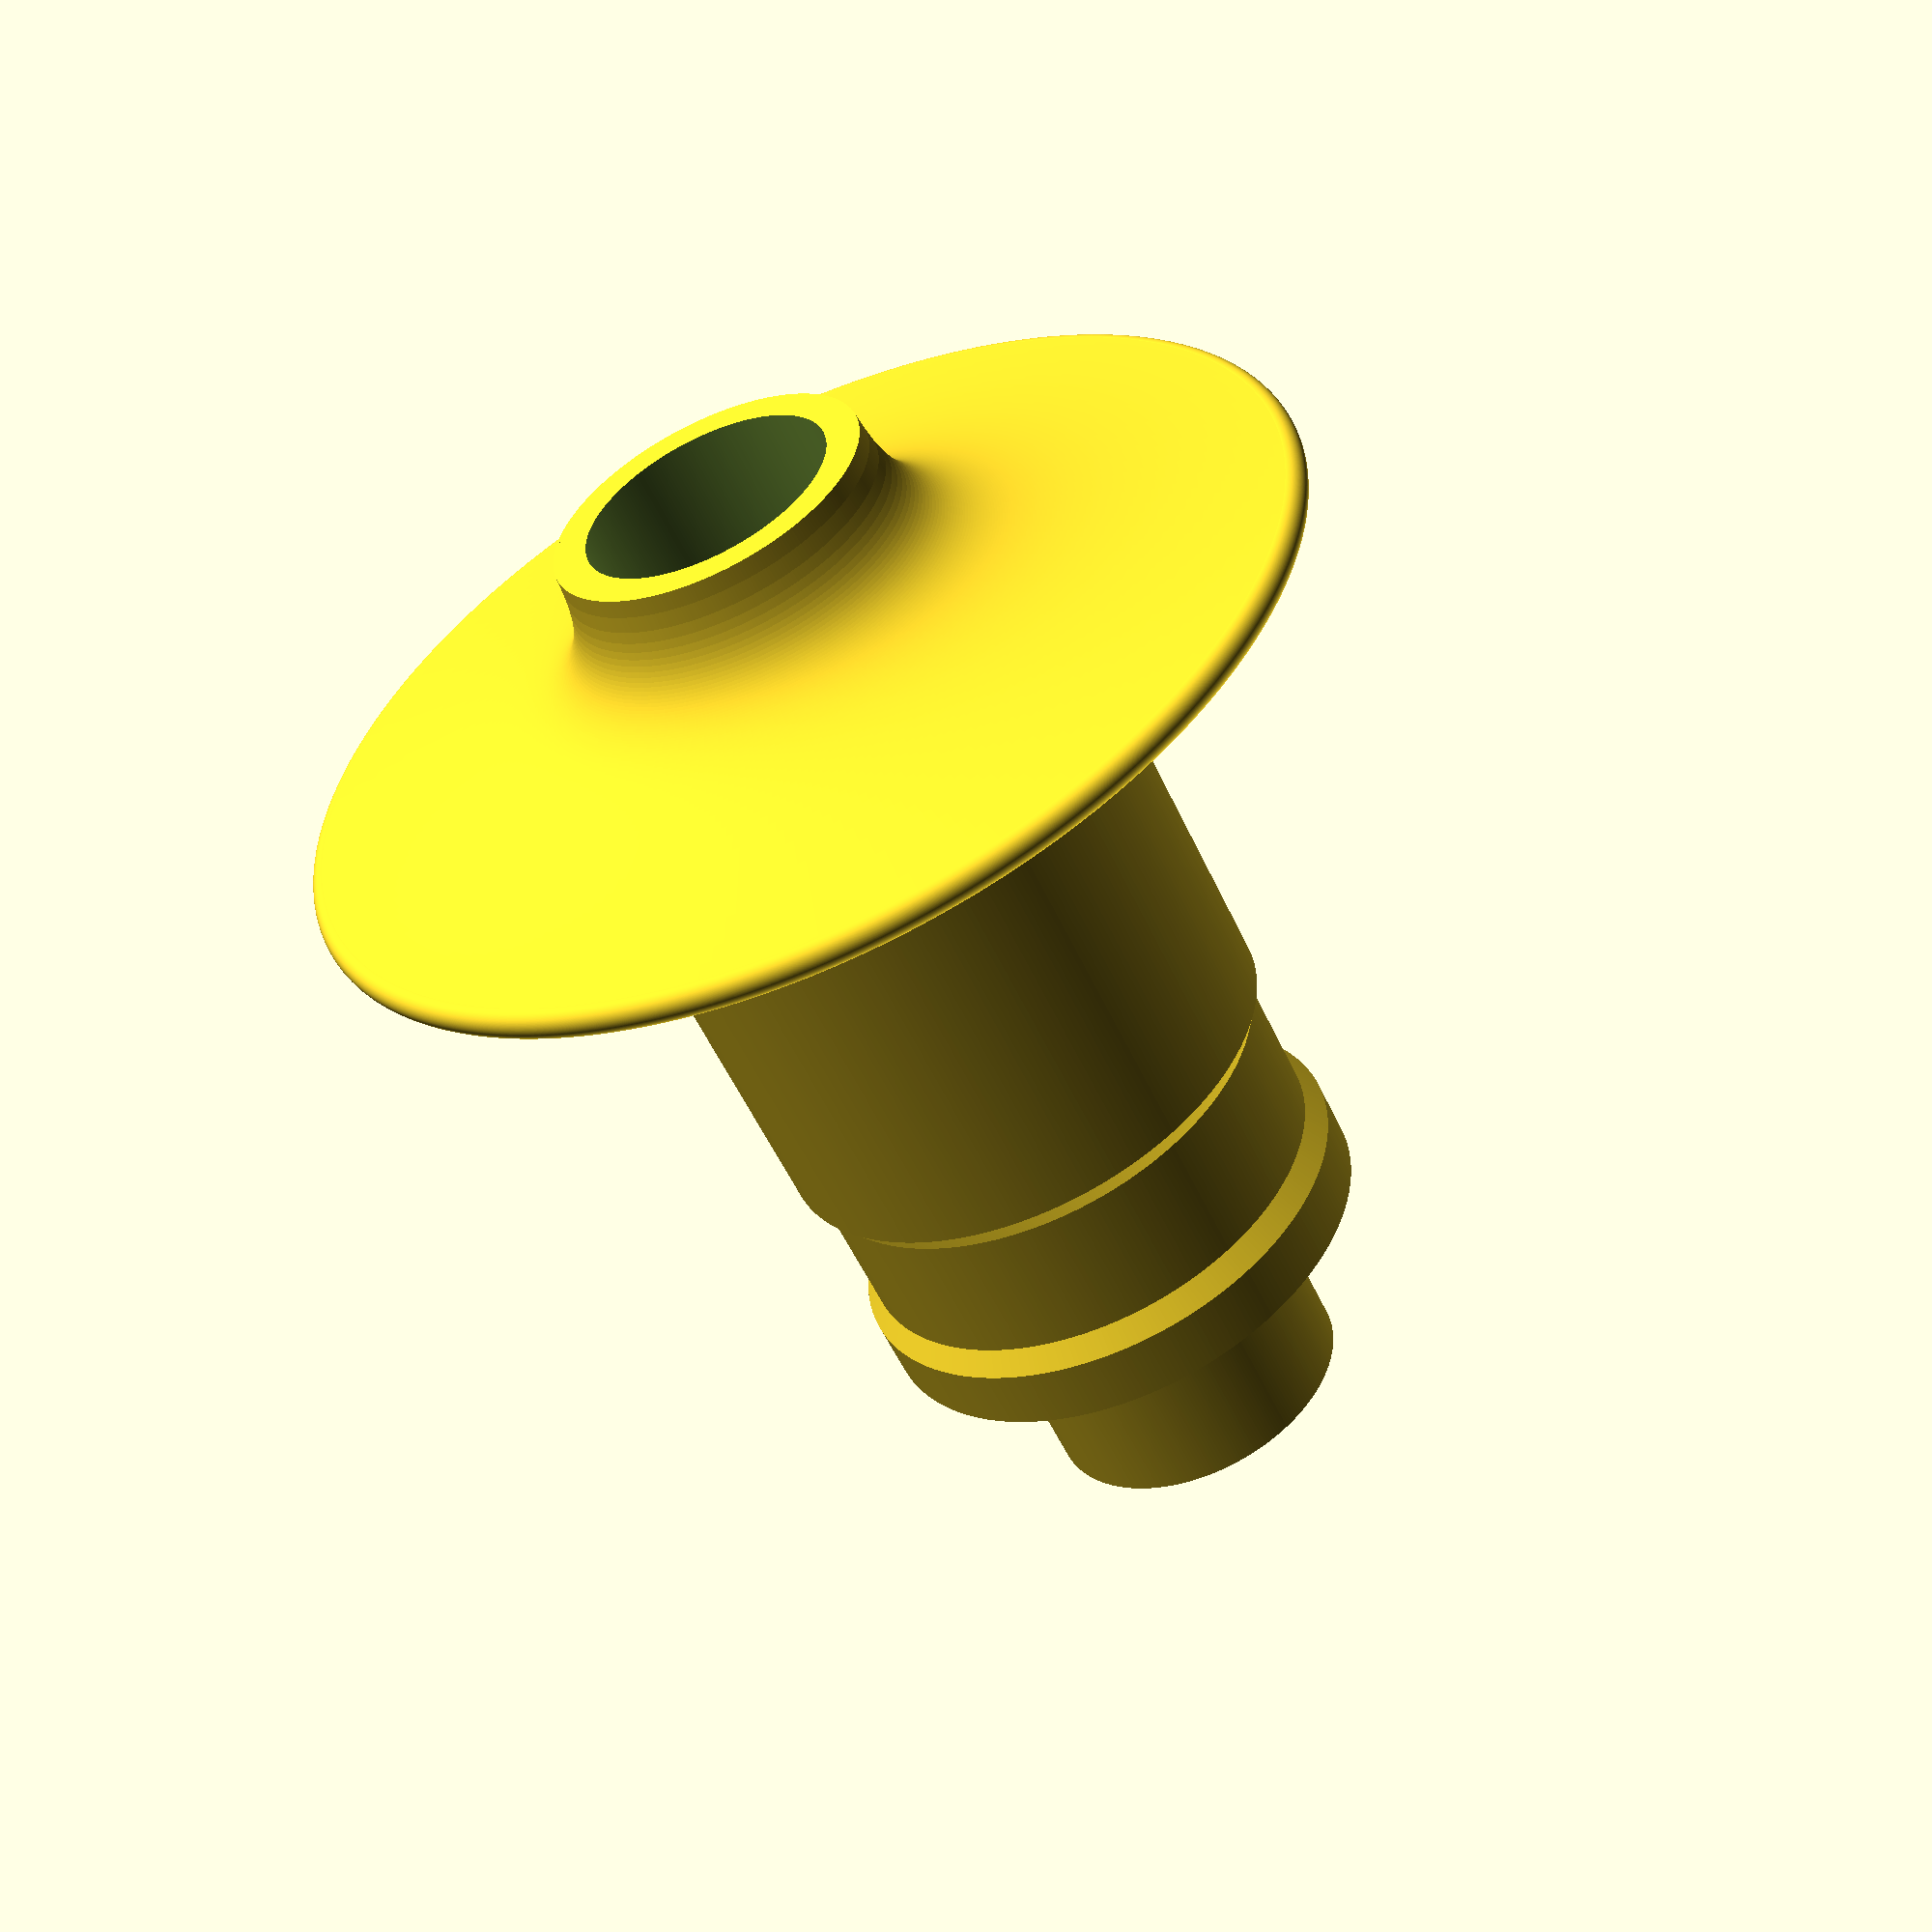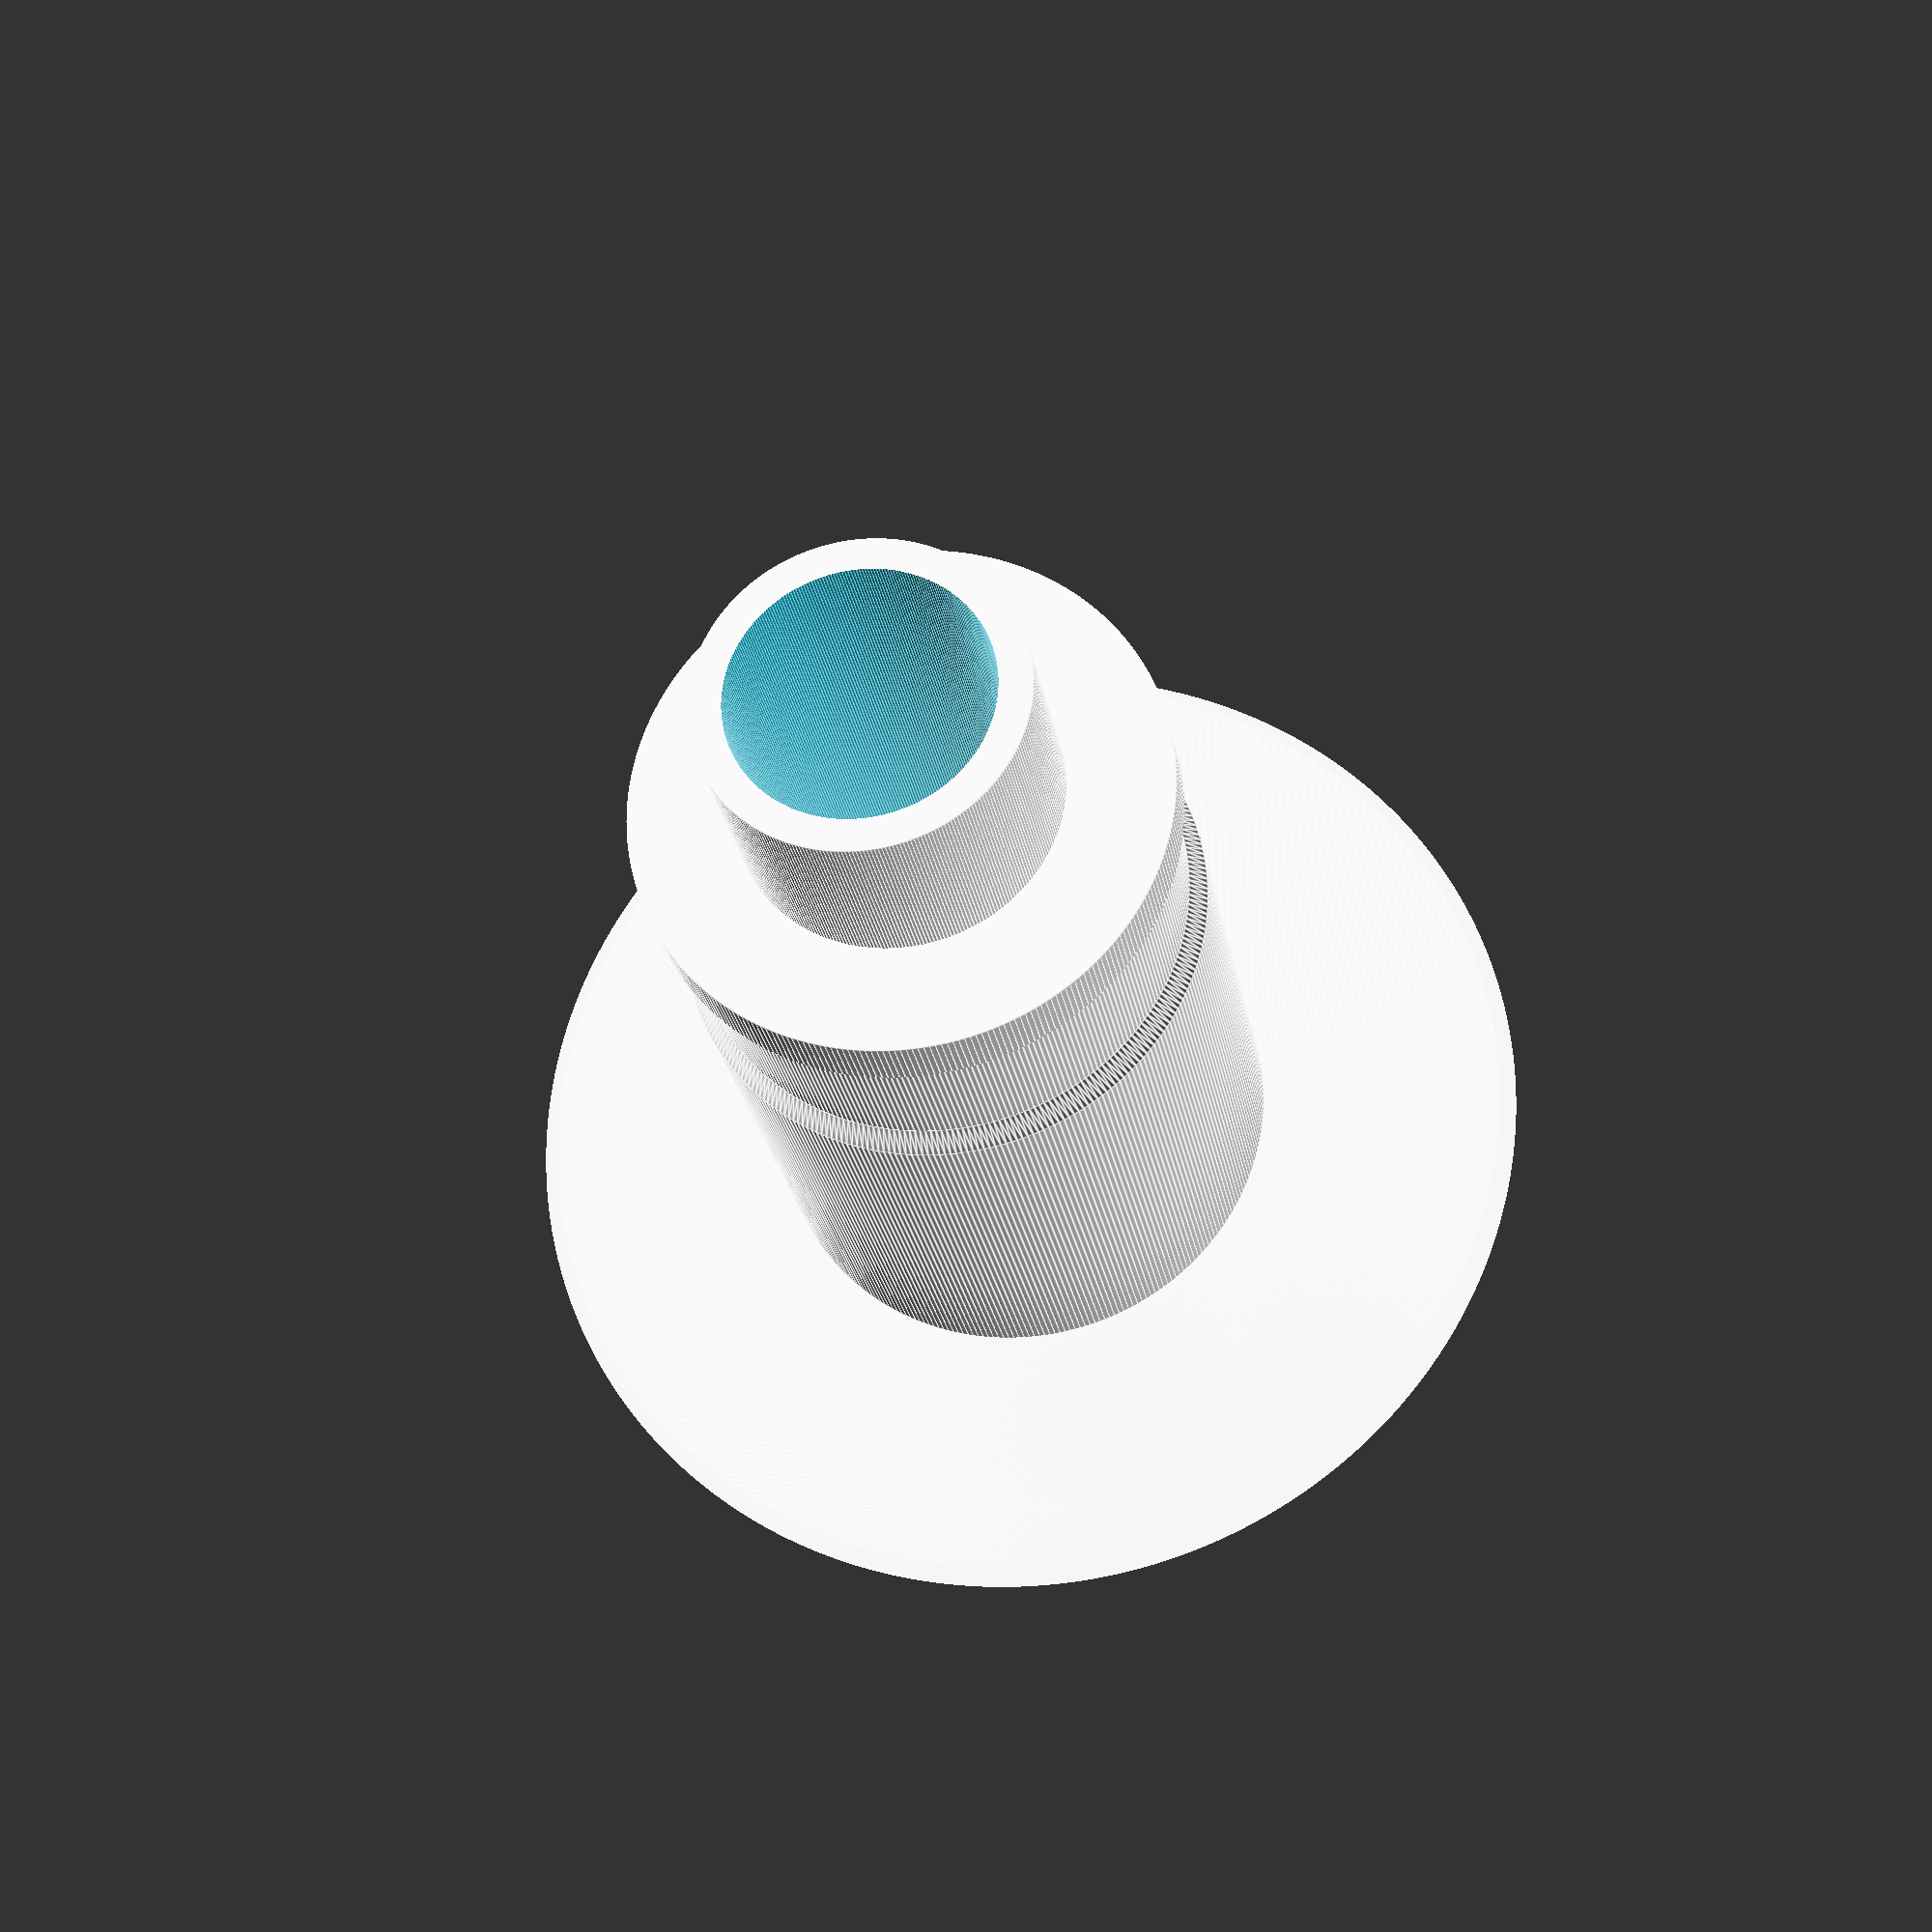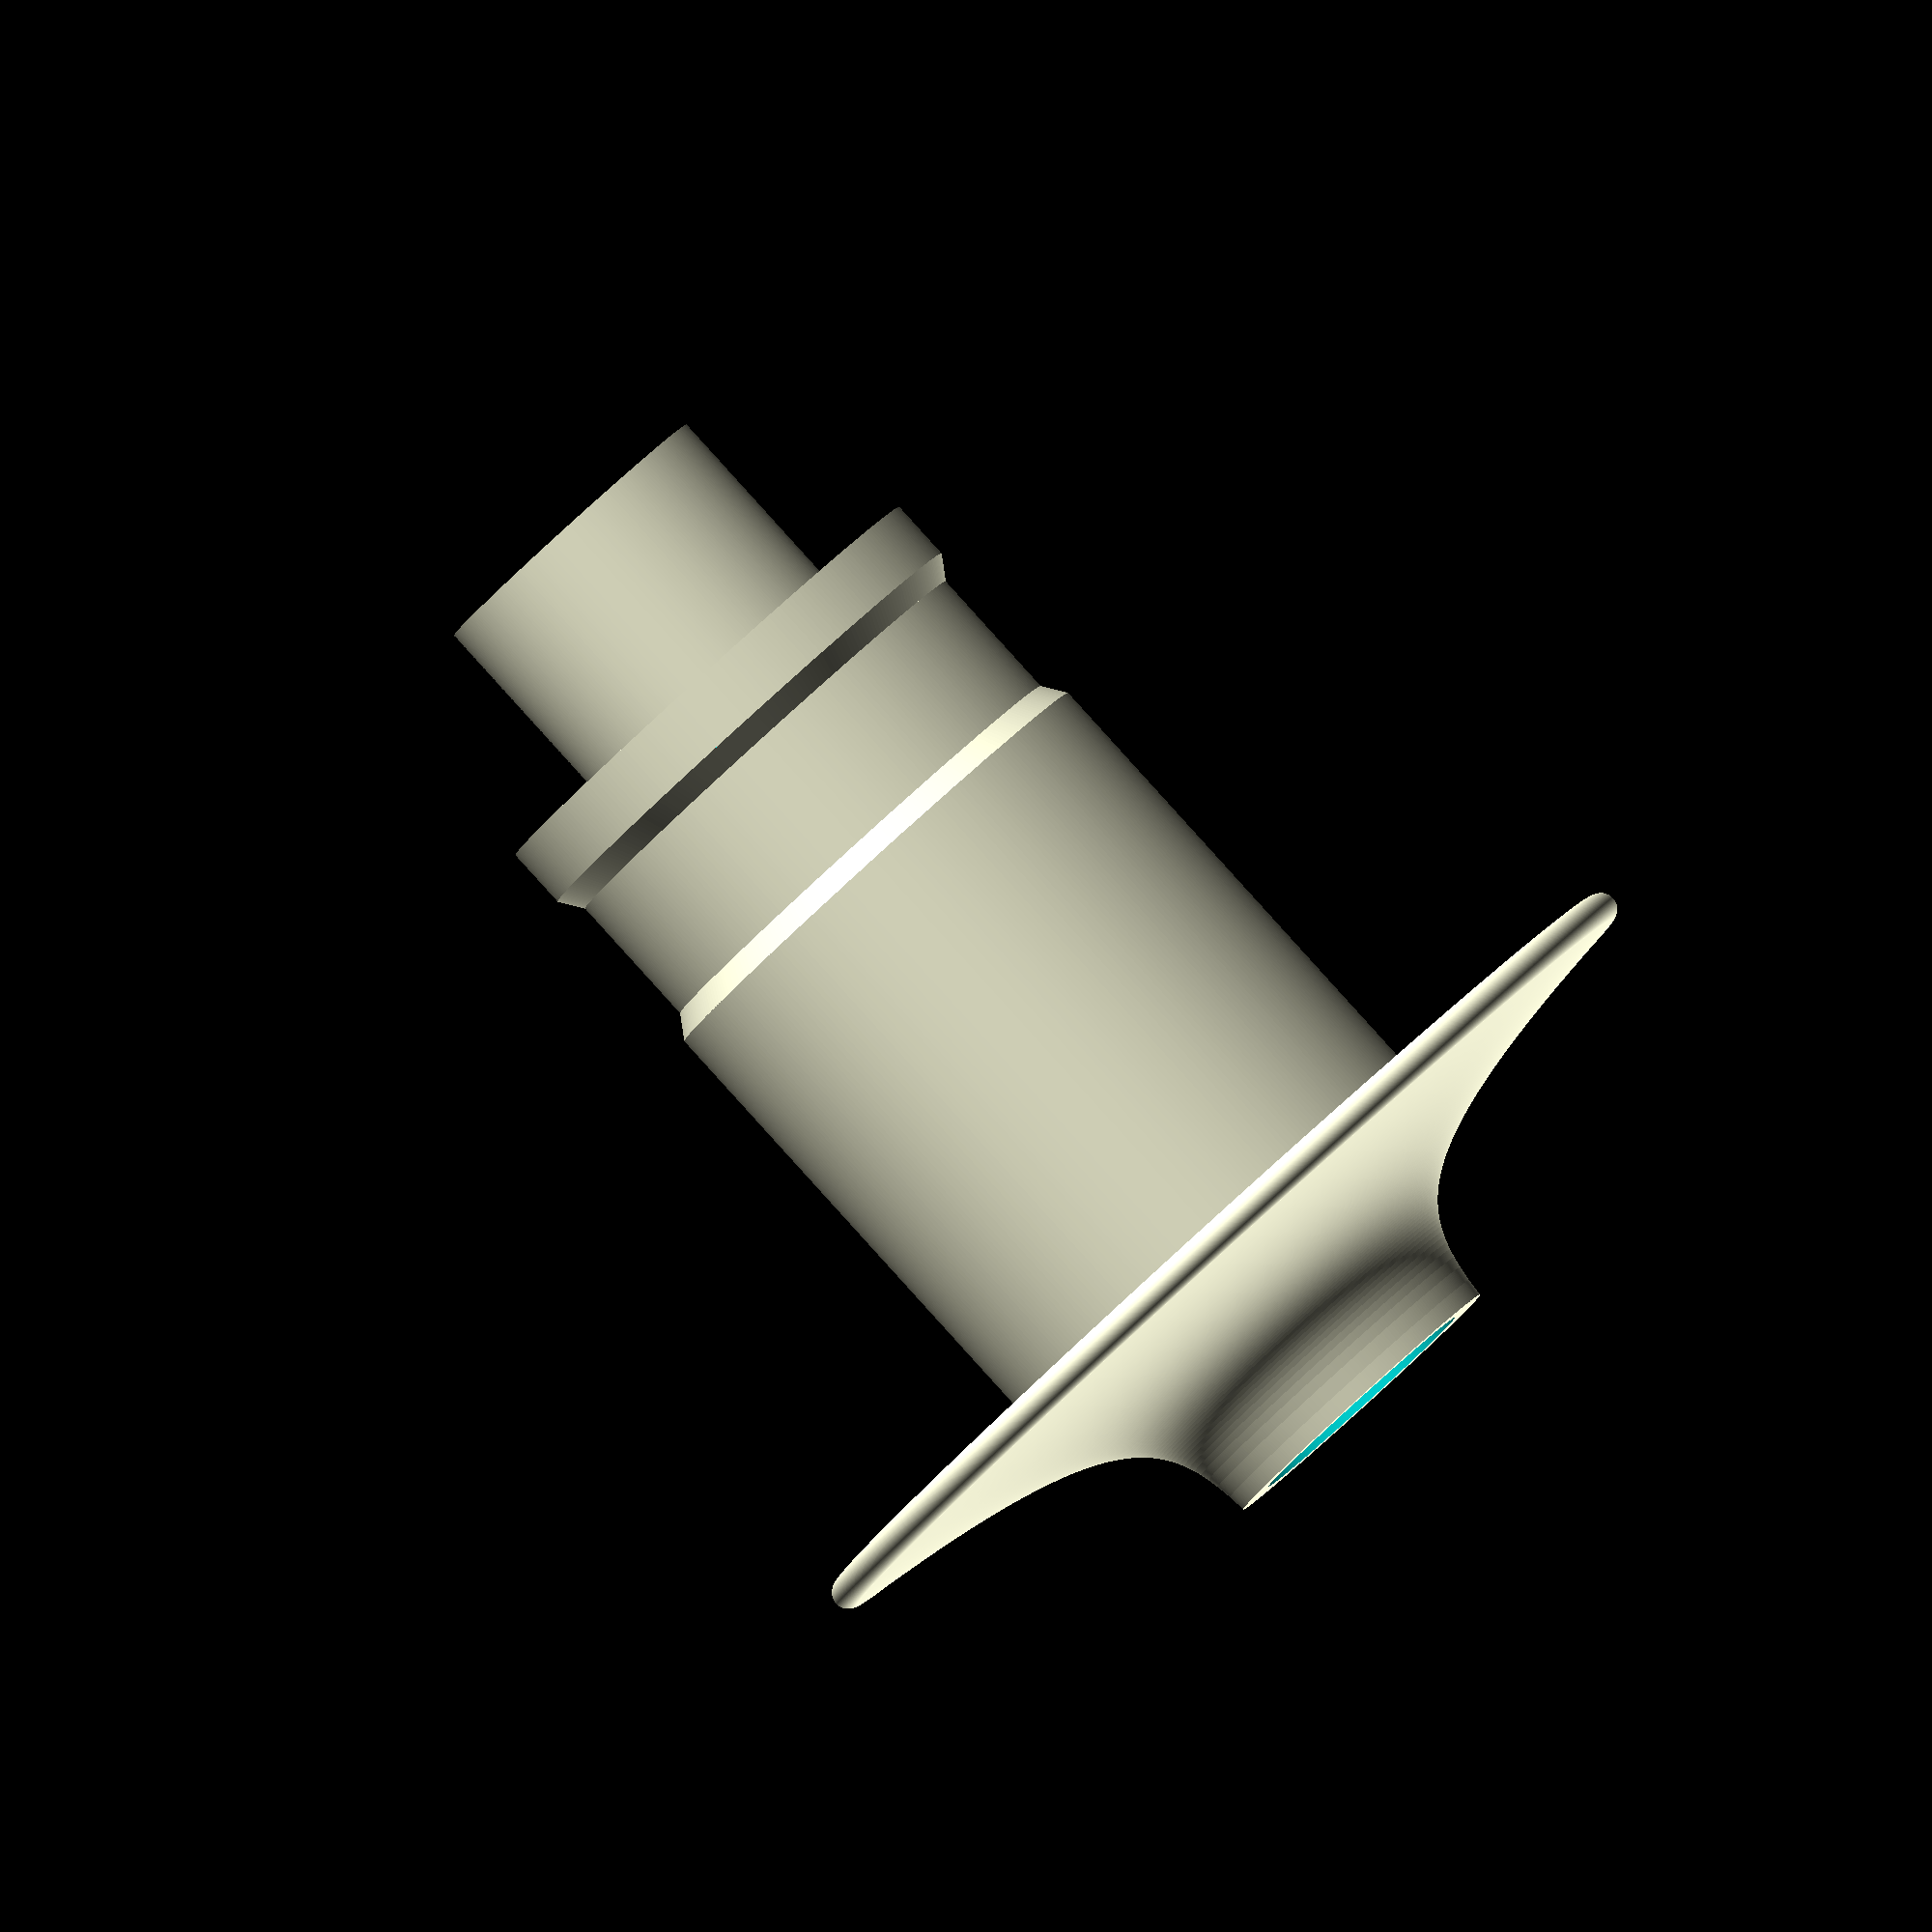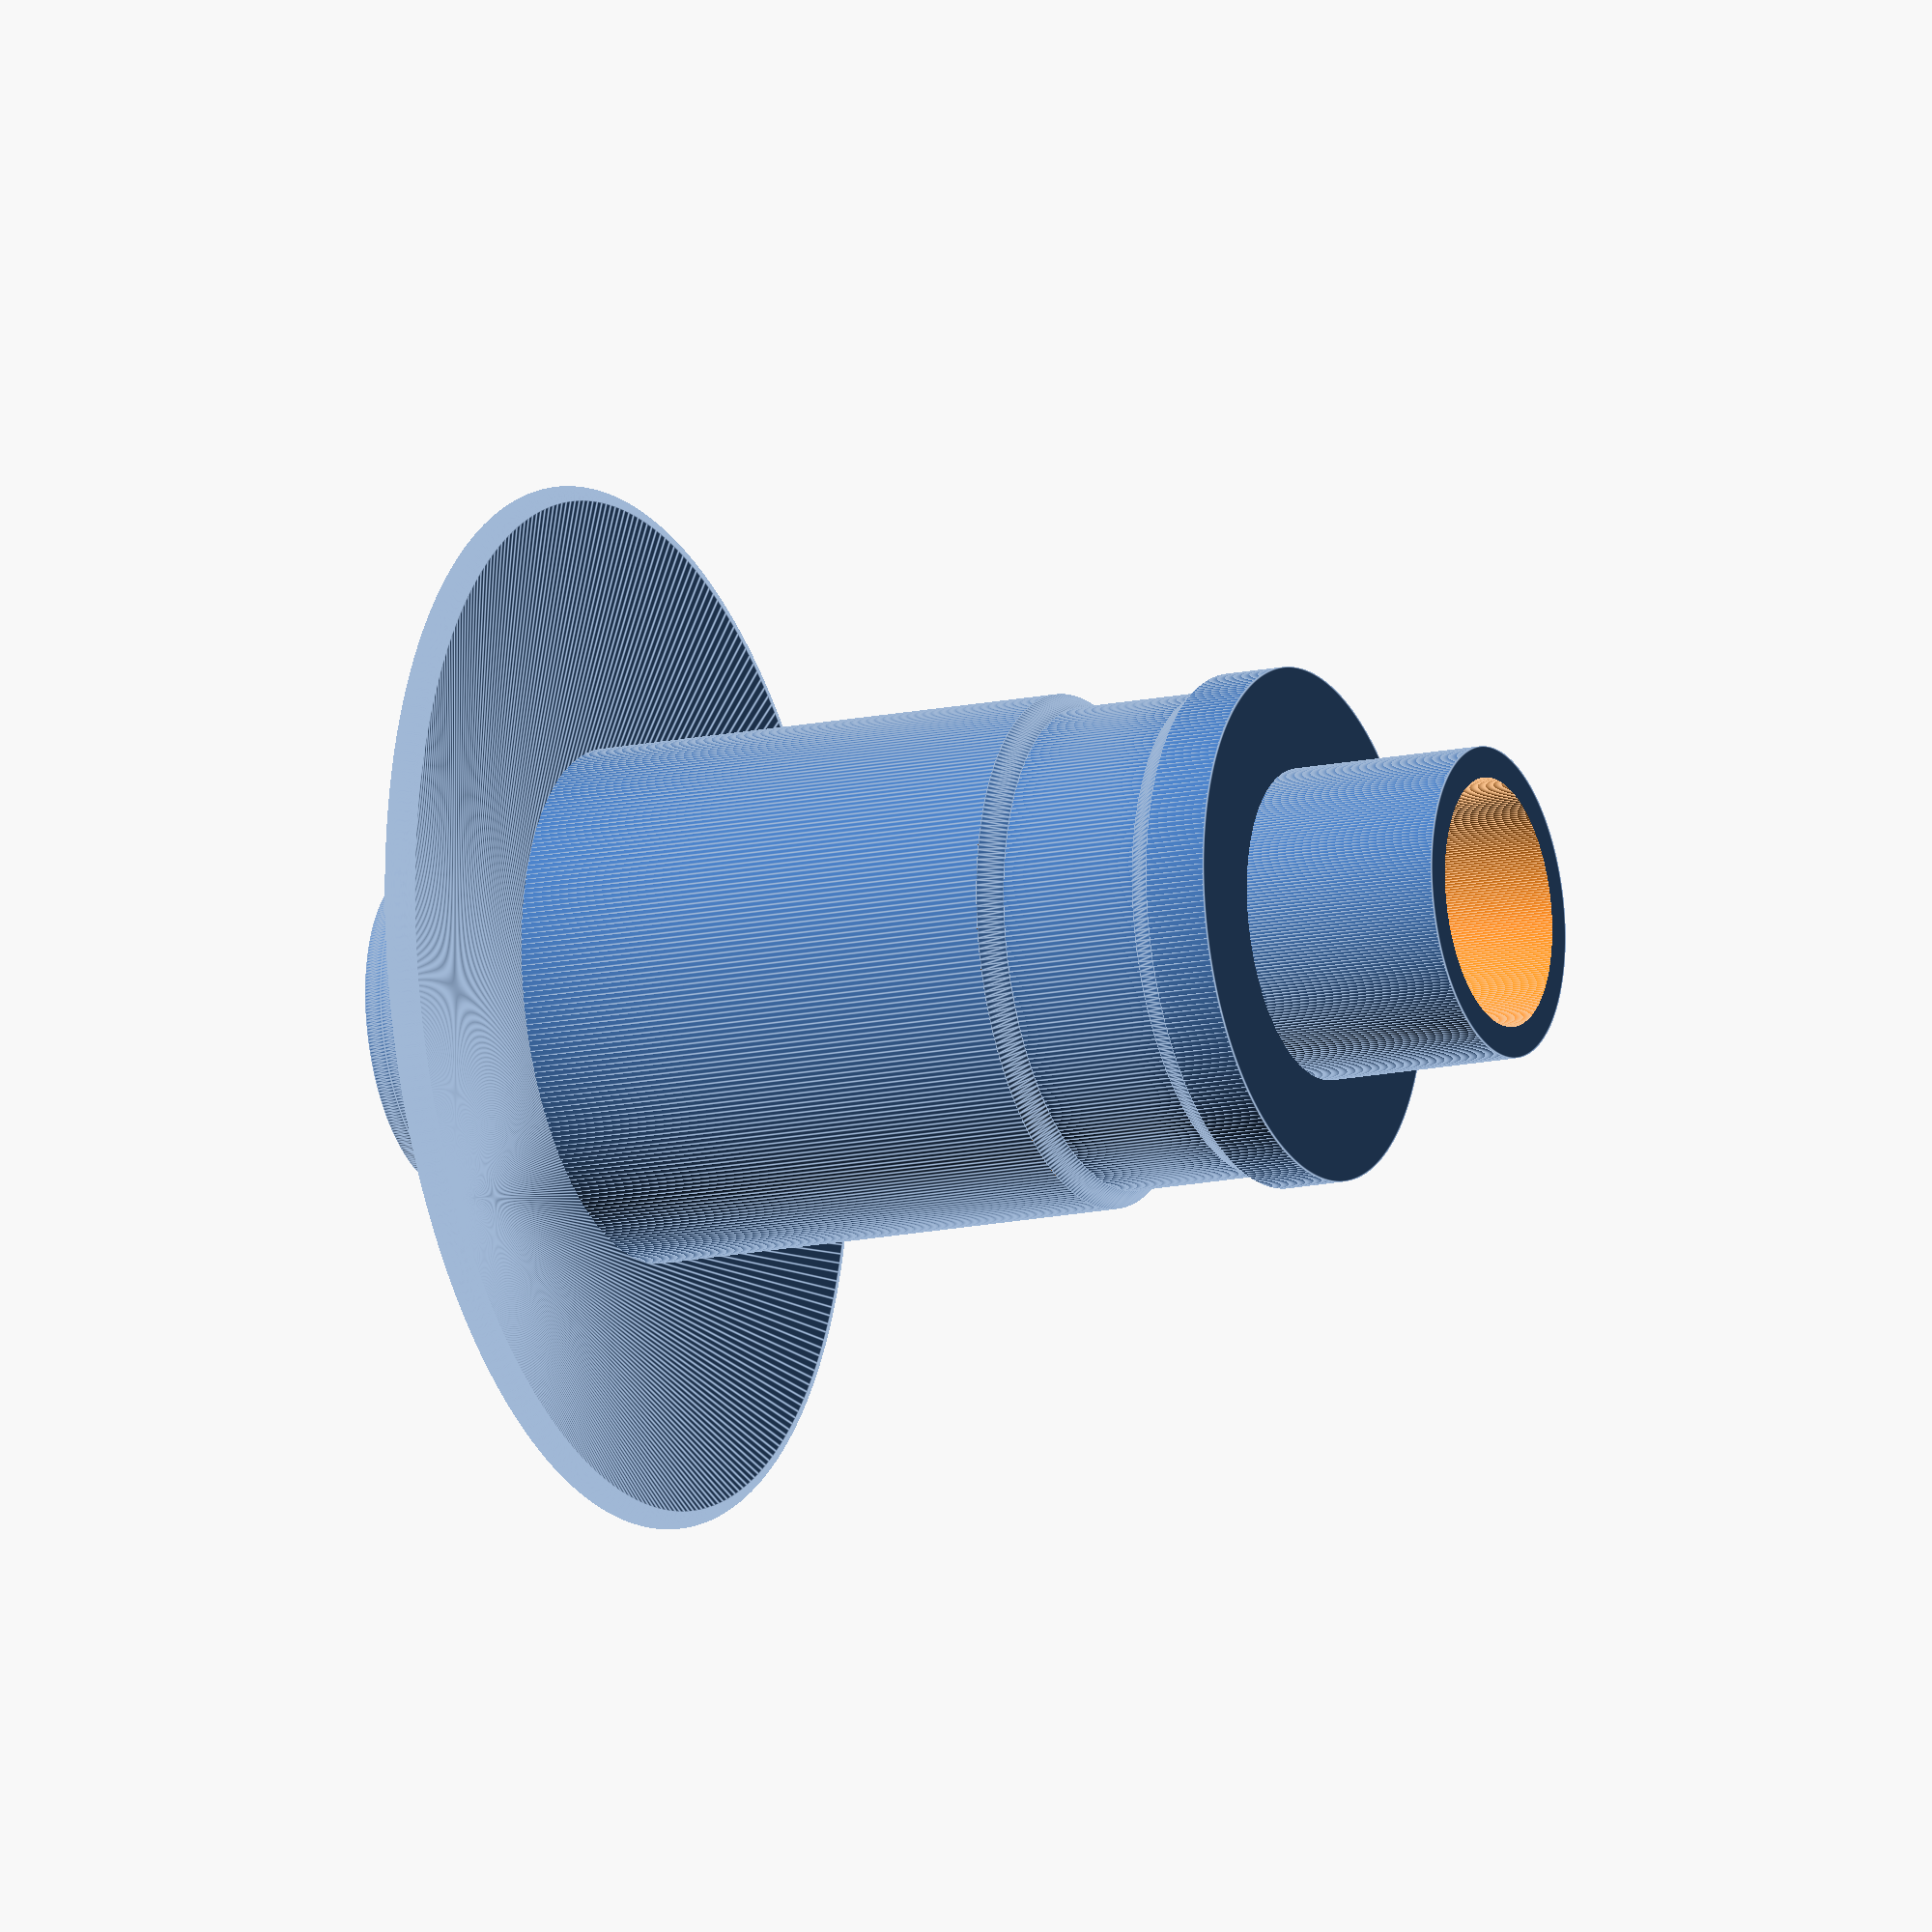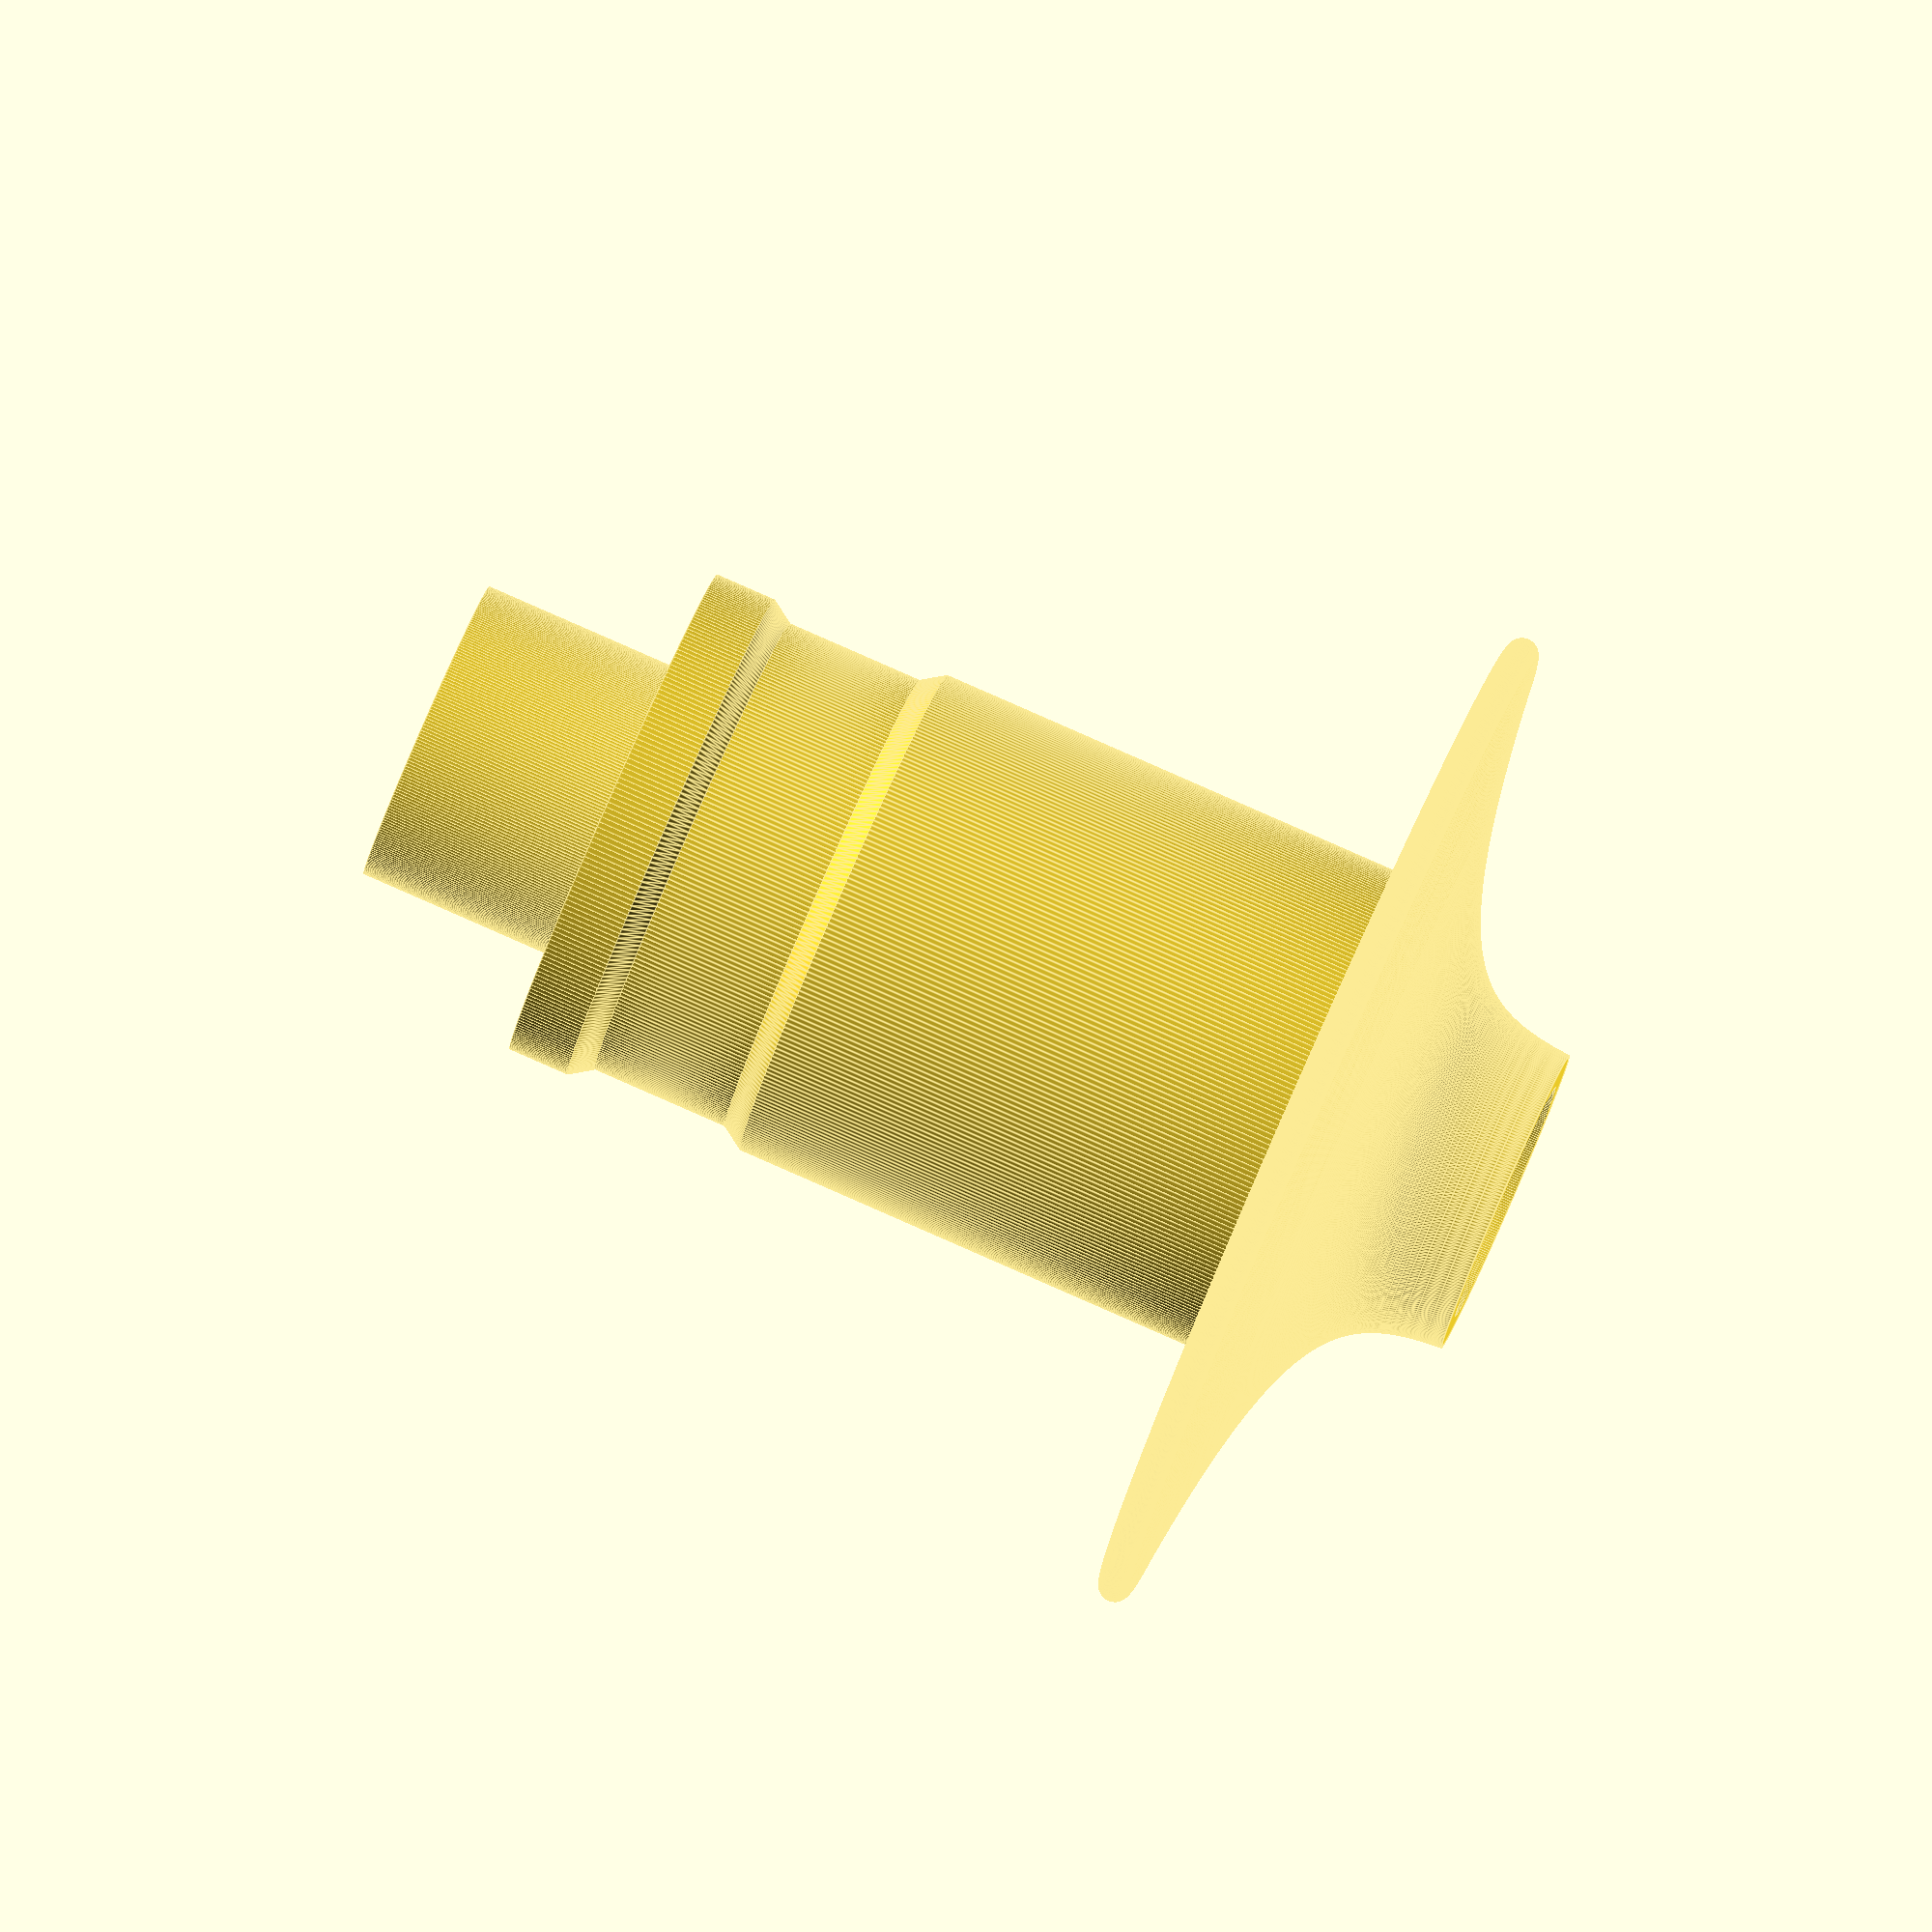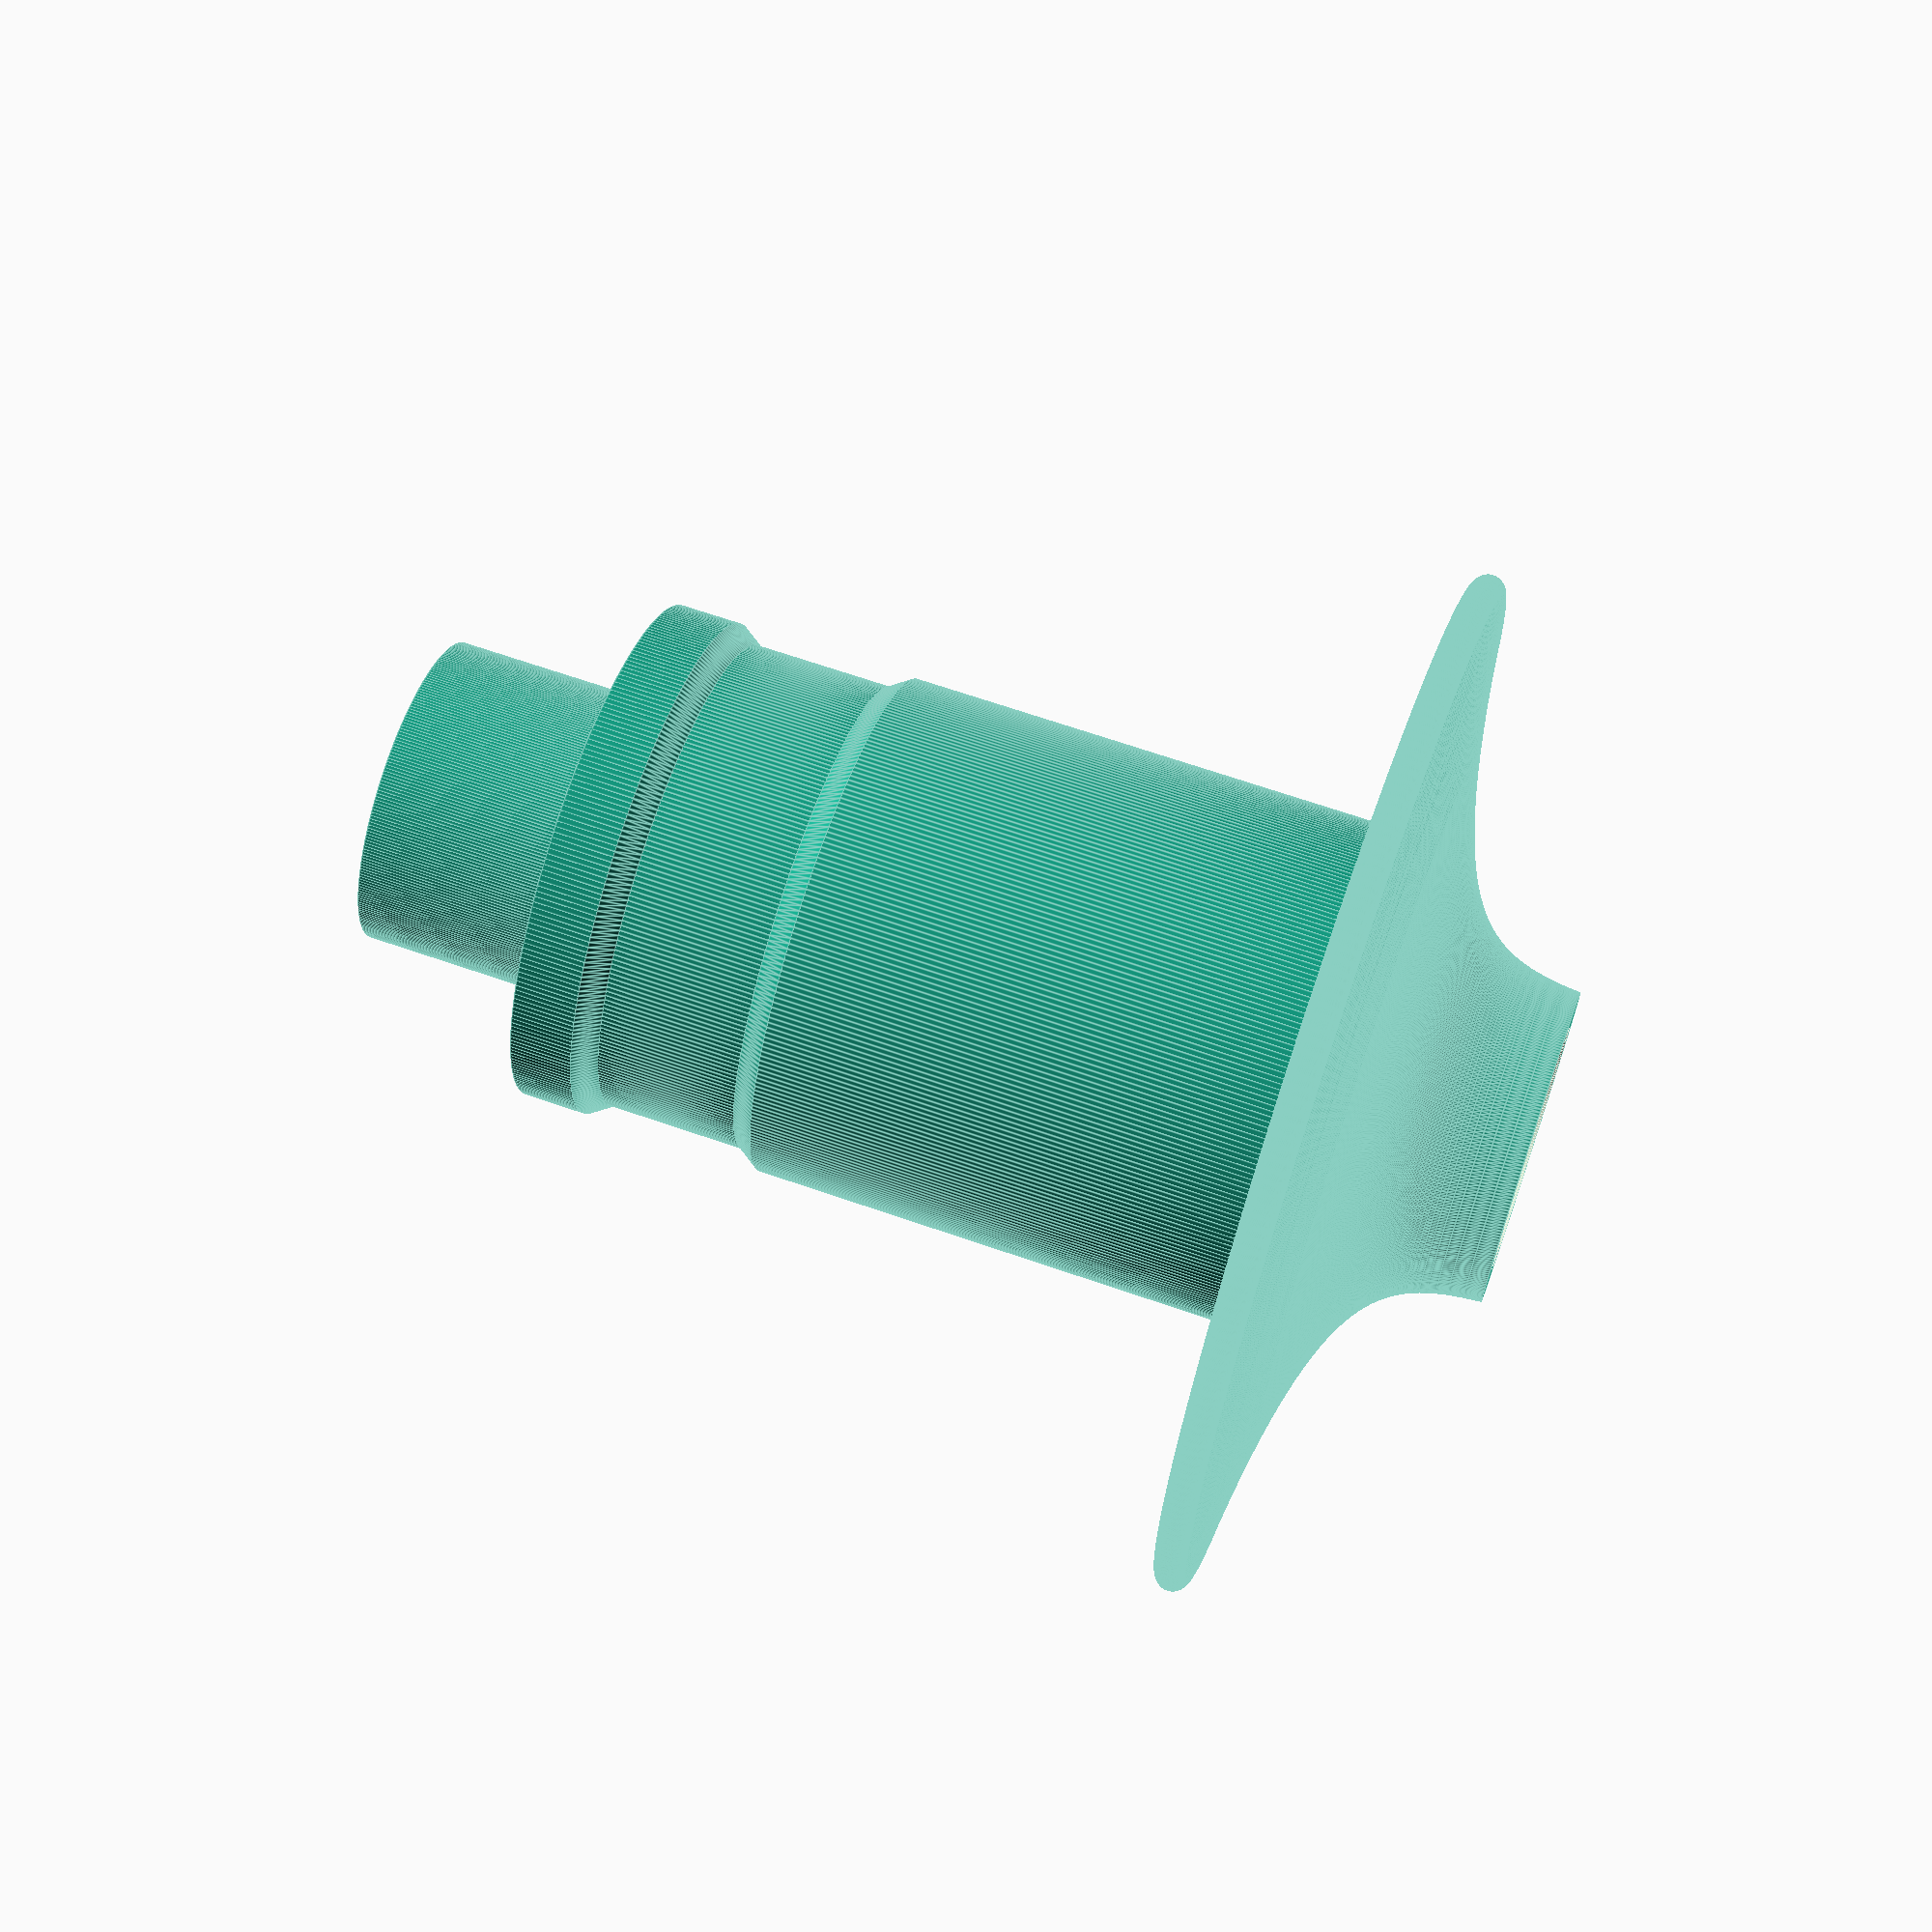
<openscad>
// Detail level
$fn = 300;

outer_shaft_od = 16.5;
outer_shaft_detent_depth = 0.5;
outer_shaft_detent_length = 4.5;
outer_shaft_detent_offset = 2;
outer_shaft_detent_chamfer_length = 0.75;

inner_shaft_od = 10;
inner_shaft_thickness = 1;

outer_shaft_length = 31;
inner_shaft_length = 37.5;

lip_od = 33.4;
lip_depth = 7;
lip_rim_thickness = 1;
lip_resolution_step = 0.025;

difference() {
    union() {
        // Inner Shaft
        cylinder(r=inner_shaft_od/2, h=inner_shaft_length);
        // Outer Shaft
        translate([0, 0, lip_depth-0.1]) cylinder(r=outer_shaft_od/2, h=outer_shaft_length-lip_depth+0.1);
        // Mouth Part
        rotate_extrude()
        translate([inner_shaft_od/2, 0, 0])
        resize([(lip_od-lip_rim_thickness-inner_shaft_od)/2, lip_depth-lip_rim_thickness])
        polygon(points=concat(
                [[0, 0], [0.0316,0]],
                [ for (i = [0.05 : lip_resolution_step : 4]) [i, log(i)+1.5] ],
                [[0, log(4)+1.5]]
            )
        );
        // Fix for funny business between inner_shaft_od and rotate_extrude around inner_shaft_od/2
        cylinder(h=lip_depth, r1=inner_shaft_od/2, r2=inner_shaft_od/2+0.1);
        // Beveled Edge
        hull() rotate_extrude() translate([(lip_od-lip_rim_thickness)/2, lip_depth-(lip_rim_thickness/2)]) circle(d=lip_rim_thickness);
    }
    // Hollow Core
    translate([0, 0, -0.5]) {cylinder(r=inner_shaft_od/2-inner_shaft_thickness, h=inner_shaft_length+1);}
    // Detent
    translate([0, 0, outer_shaft_length-outer_shaft_detent_length-outer_shaft_detent_offset-(2*outer_shaft_detent_chamfer_length)]) {
        difference() {
            // Detent Outer
            cylinder(r=outer_shaft_od/2+1, h=outer_shaft_detent_length+(2*outer_shaft_detent_chamfer_length));
            // Detent Core
            cylinder(r=outer_shaft_od/2-outer_shaft_detent_depth, h=outer_shaft_detent_length+(2*outer_shaft_detent_chamfer_length));
            // Lower Detent Chamfer
            cylinder(h=outer_shaft_detent_chamfer_length, r1=outer_shaft_od/2, r2=outer_shaft_od/2-outer_shaft_detent_depth);
            // Upper Detent Chamfer
            translate([0, 0, outer_shaft_detent_length+outer_shaft_detent_chamfer_length]) {cylinder(h=outer_shaft_detent_chamfer_length, r1=outer_shaft_od/2-outer_shaft_detent_depth, r2=outer_shaft_od/2);}
        }
    }
}

</openscad>
<views>
elev=235.3 azim=21.5 roll=335.5 proj=p view=solid
elev=24.8 azim=58.4 roll=9.3 proj=p view=edges
elev=92.4 azim=82.5 roll=42.2 proj=o view=solid
elev=14.7 azim=217.6 roll=295.3 proj=o view=edges
elev=275.3 azim=320.2 roll=113.7 proj=o view=edges
elev=293.6 azim=280.1 roll=109.3 proj=p view=edges
</views>
